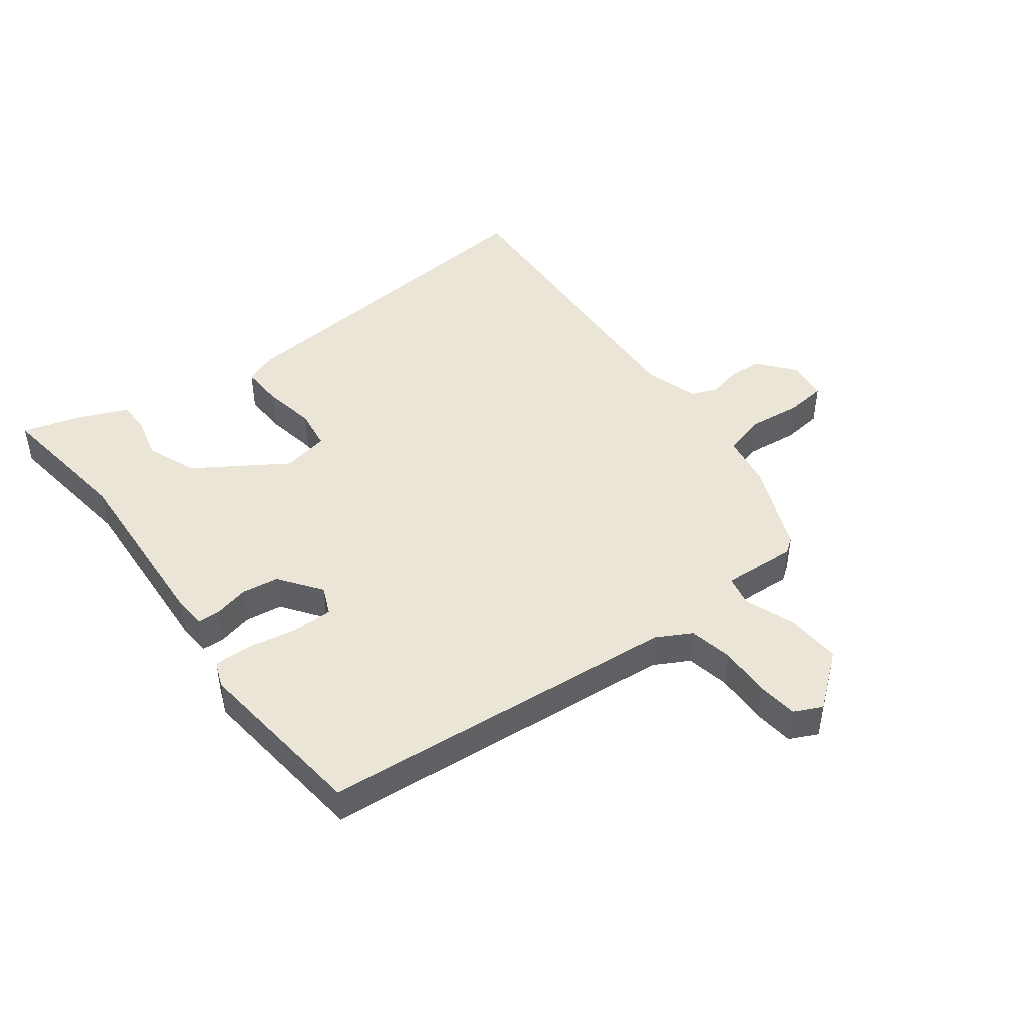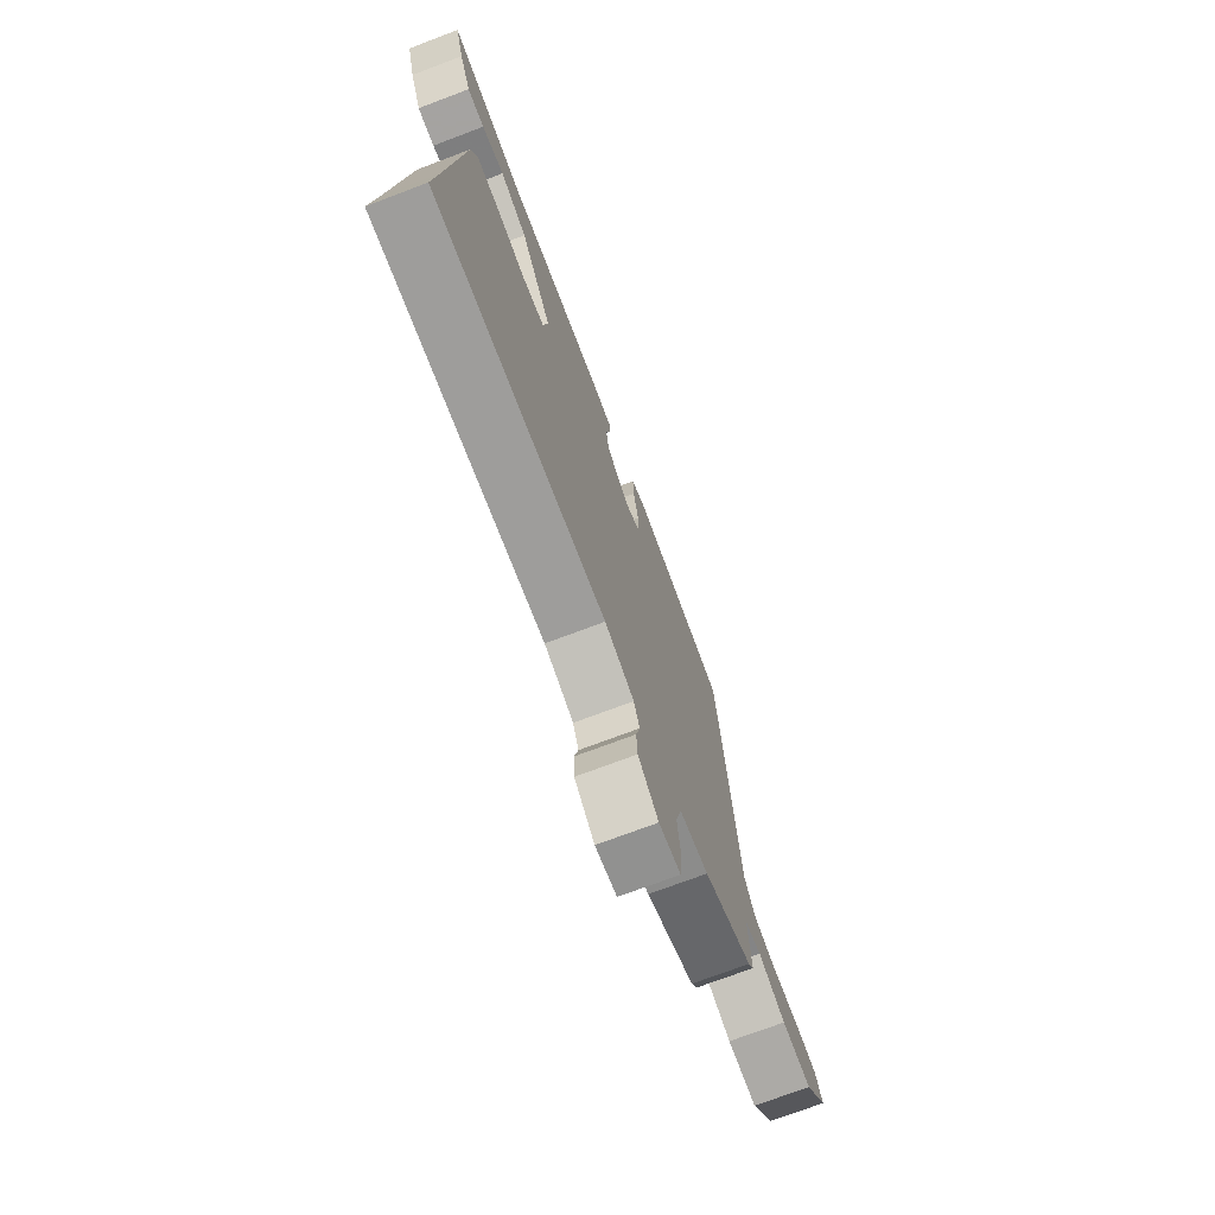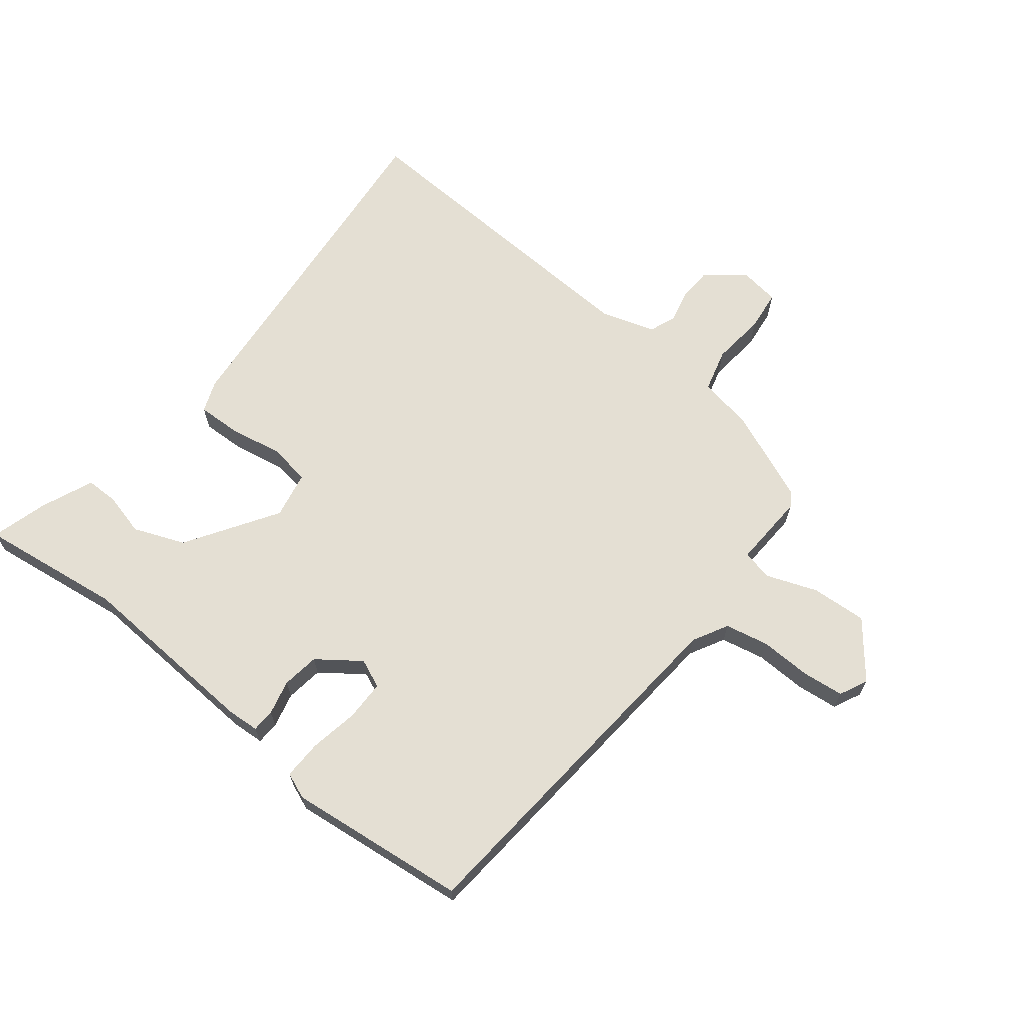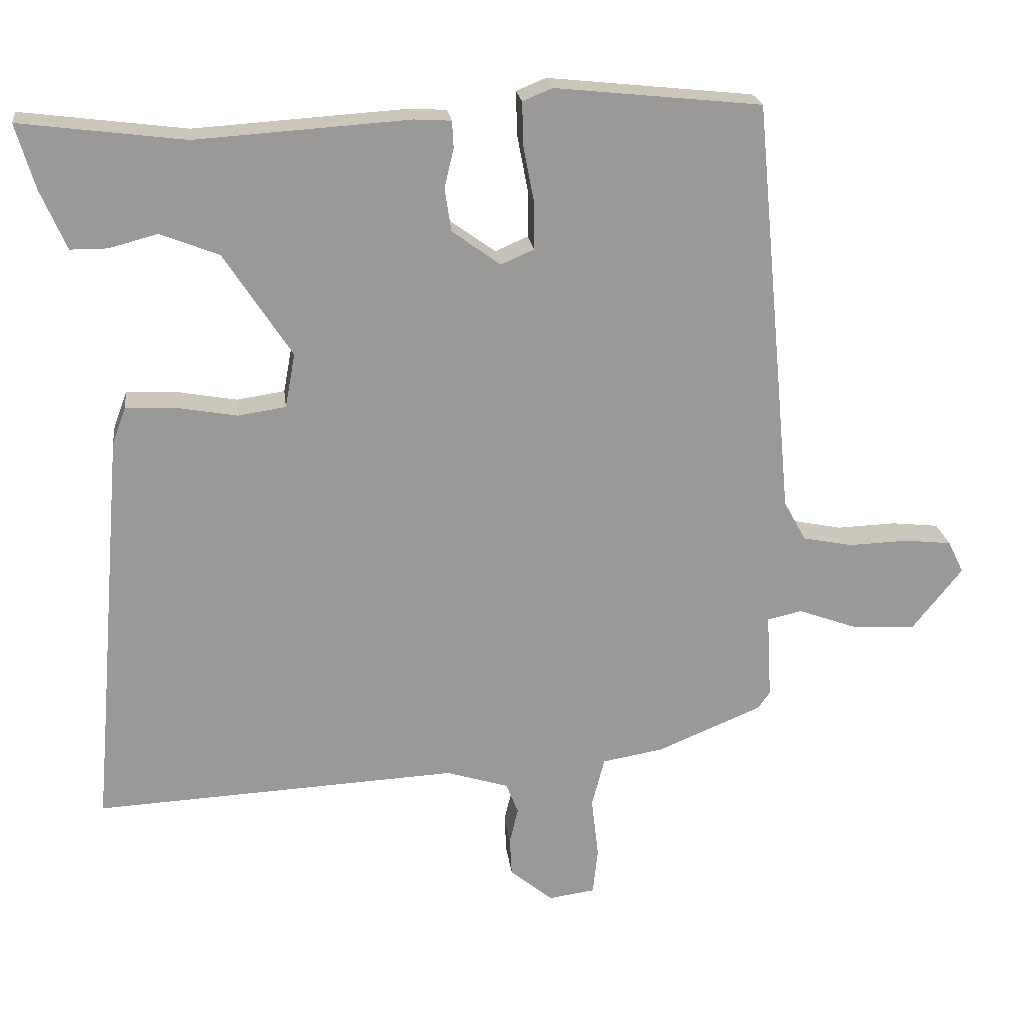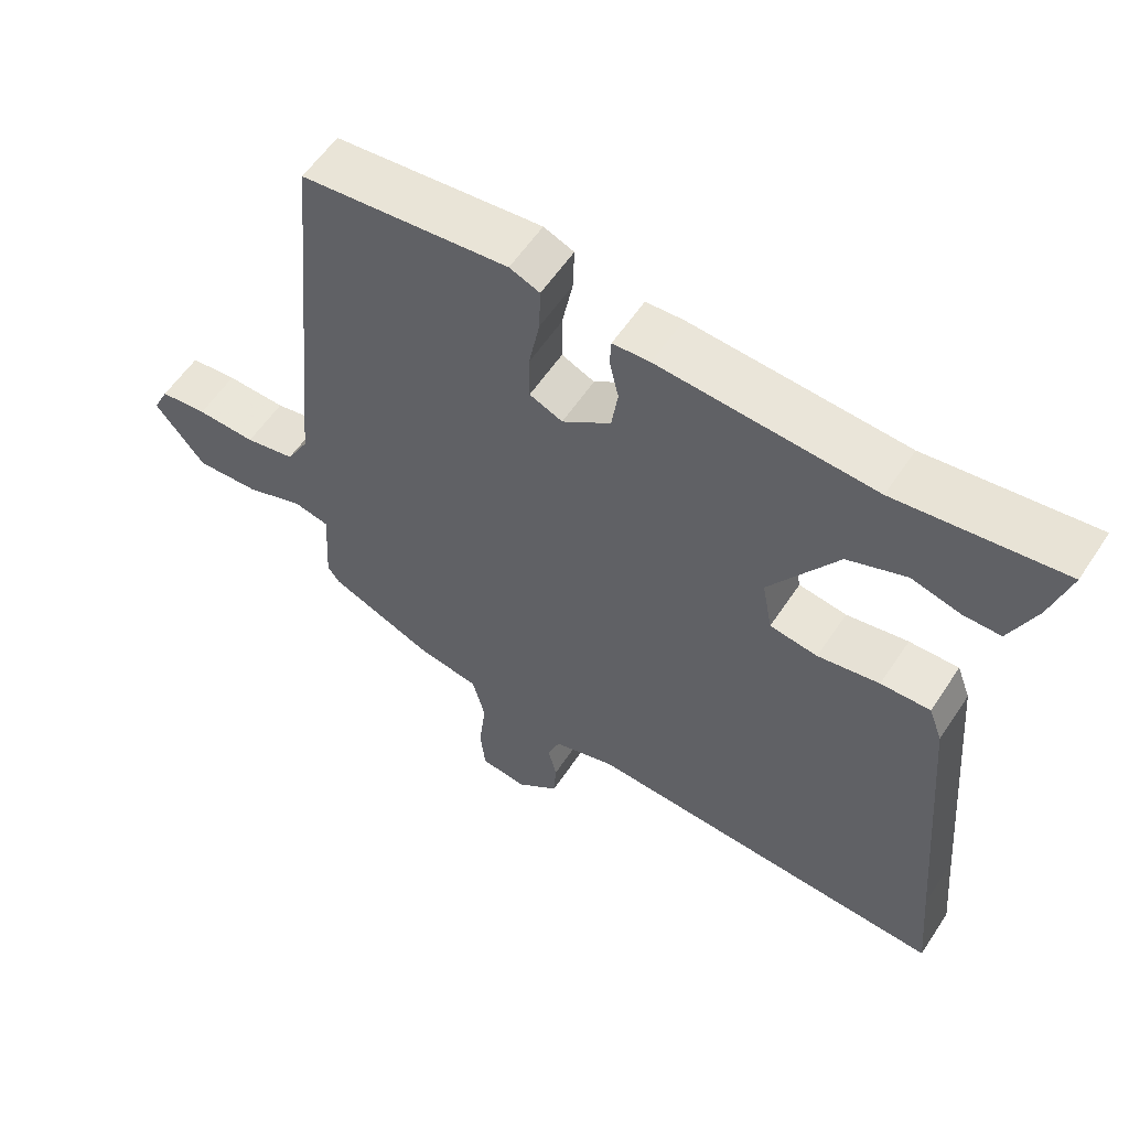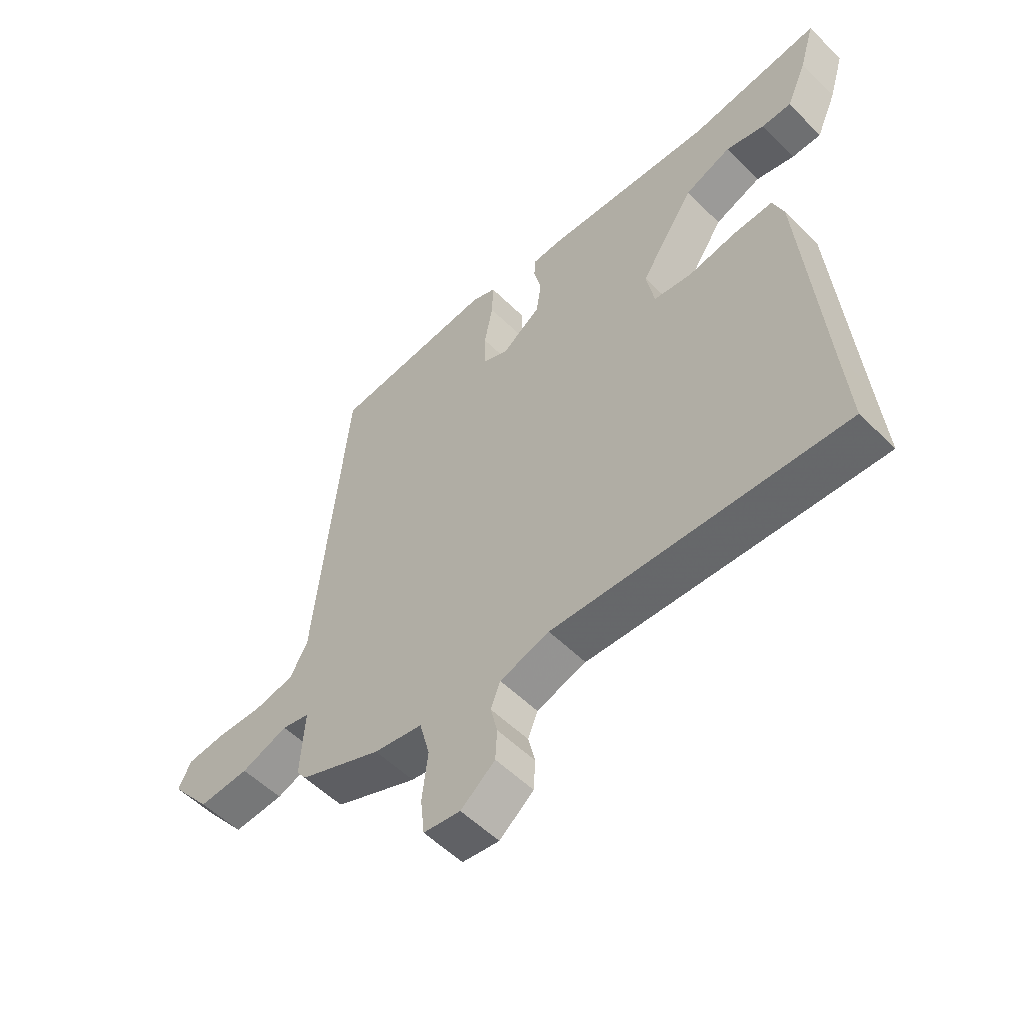
<metadata>
{"format":"obj","ext":"obj","renderer":"f3d","projection":"perspective","resolution":1024,"background":"white","views":[{"elev":45.8,"azim":52.7,"up":"+Y"},{"elev":-73.1,"azim":-69.3,"up":"+Z"},{"elev":66.8,"azim":38.0,"up":"+Y"},{"elev":21.3,"azim":-6.8,"up":"+Z"},{"elev":57.7,"azim":-146.8,"up":"+Z"},{"elev":-54.6,"azim":-136.2,"up":"+Z"}]}
</metadata>
<code>
v -0.501 0.07 -0.514
v -0.488 0.07 -0.365
v -0.453 0.07 0.054
v -0.434 0.07 0.105
v -0.365 0.07 0.103
v -0.279 0.07 0.088
v -0.212 0.07 0.098
v -0.198 0.07 0.174
v -0.293 0.07 0.319
v -0.375 0.07 0.351
v -0.443 0.07 0.333
v -0.495 0.07 0.333
v -0.531 0.07 0.416
v -0.558 0.07 0.507
v -0.327 0.07 0.478
v -0.028 0.07 0.498
v 0.024 0.07 0.495
v 0.026 0.07 0.458
v 0.013 0.07 0.402
v 0.022 0.07 0.342
v 0.09 0.07 0.293
v 0.136 0.07 0.313
v 0.136 0.07 0.378
v 0.121 0.07 0.456
v 0.119 0.07 0.519
v 0.161 0.07 0.536
v 0.45 0.07 0.506
v 0.505 0.07 -0.079
v 0.536 0.07 -0.135
v 0.606 0.07 -0.149
v 0.689 0.07 -0.146
v 0.755 0.07 -0.153
v 0.777 0.07 -0.198
v 0.707 0.07 -0.286
v 0.618 0.07 -0.281
v 0.536 0.07 -0.251
v 0.487 0.07 -0.262
v 0.494 0.07 -0.382
v 0.477 0.07 -0.406
v 0.331 0.07 -0.467
v 0.245 0.07 -0.482
v 0.227 0.07 -0.551
v 0.237 0.07 -0.637
v 0.23 0.07 -0.702
v 0.165 0.07 -0.711
v 0.105 0.07 -0.662
v 0.102 0.07 -0.608
v 0.114 0.07 -0.557
v 0.097 0.07 -0.514
v 0.01 0.07 -0.487
v -0.501 0 -0.514
v -0.488 0 -0.365
v -0.453 0 0.054
v -0.434 0 0.105
v -0.365 0 0.103
v -0.279 0 0.088
v -0.212 0 0.098
v -0.198 0 0.174
v -0.293 0 0.319
v -0.375 0 0.351
v -0.443 0 0.333
v -0.495 0 0.333
v -0.531 0 0.416
v -0.558 0 0.507
v -0.327 0 0.478
v -0.028 0 0.498
v 0.024 0 0.495
v 0.026 0 0.458
v 0.013 0 0.402
v 0.022 0 0.342
v 0.09 0 0.293
v 0.136 0 0.313
v 0.136 0 0.378
v 0.121 0 0.456
v 0.119 0 0.519
v 0.161 0 0.536
v 0.45 0 0.506
v 0.505 0 -0.079
v 0.536 0 -0.135
v 0.606 0 -0.149
v 0.689 0 -0.146
v 0.755 0 -0.153
v 0.777 0 -0.198
v 0.707 0 -0.286
v 0.618 0 -0.281
v 0.536 0 -0.251
v 0.487 0 -0.262
v 0.494 0 -0.382
v 0.477 0 -0.406
v 0.331 0 -0.467
v 0.245 0 -0.482
v 0.227 0 -0.551
v 0.237 0 -0.637
v 0.23 0 -0.702
v 0.165 0 -0.711
v 0.105 0 -0.662
v 0.102 0 -0.608
v 0.114 0 -0.557
v 0.097 0 -0.514
v 0.01 0 -0.487
f 45 46 47 48
f 43 44 45 48
f 42 43 48 49
f 41 42 49 50
f 37 38 39 40
f 37 40 41 50
f 33 34 35 36
f 31 32 33 36
f 30 31 36 37
f 29 30 37 50
f 25 26 27 28
f 23 24 25 28
f 22 23 28 29
f 21 22 29 50
f 16 17 18 19
f 15 16 19 20
f 10 11 12 13
f 9 10 13 14
f 3 4 5 6
f 2 3 6 7
f 1 2 7
f 50 1 7
f 21 50 7 8
f 20 21 8 9
f 9 14 15 20
f 98 97 96 95
f 98 95 94 93
f 99 98 93 92
f 100 99 92 91
f 90 89 88 87
f 100 91 90 87
f 86 85 84 83
f 86 83 82 81
f 87 86 81 80
f 100 87 80 79
f 78 77 76 75
f 78 75 74 73
f 79 78 73 72
f 100 79 72 71
f 69 68 67 66
f 70 69 66 65
f 63 62 61 60
f 64 63 60 59
f 56 55 54 53
f 57 56 53 52
f 57 52 51
f 57 51 100
f 58 57 100 71
f 59 58 71 70
f 70 65 64 59
f 1 51 52 2
f 2 52 53 3
f 3 53 54 4
f 4 54 55 5
f 5 55 56 6
f 6 56 57 7
f 7 57 58 8
f 8 58 59 9
f 9 59 60 10
f 10 60 61 11
f 11 61 62 12
f 12 62 63 13
f 13 63 64 14
f 14 64 65 15
f 15 65 66 16
f 16 66 67 17
f 17 67 68 18
f 18 68 69 19
f 19 69 70 20
f 20 70 71 21
f 21 71 72 22
f 22 72 73 23
f 23 73 74 24
f 24 74 75 25
f 25 75 76 26
f 26 76 77 27
f 27 77 78 28
f 28 78 79 29
f 29 79 80 30
f 30 80 81 31
f 31 81 82 32
f 32 82 83 33
f 33 83 84 34
f 34 84 85 35
f 35 85 86 36
f 36 86 87 37
f 37 87 88 38
f 38 88 89 39
f 39 89 90 40
f 40 90 91 41
f 41 91 92 42
f 42 92 93 43
f 43 93 94 44
f 44 94 95 45
f 45 95 96 46
f 46 96 97 47
f 47 97 98 48
f 48 98 99 49
f 49 99 100 50
f 50 100 51 1

</code>
